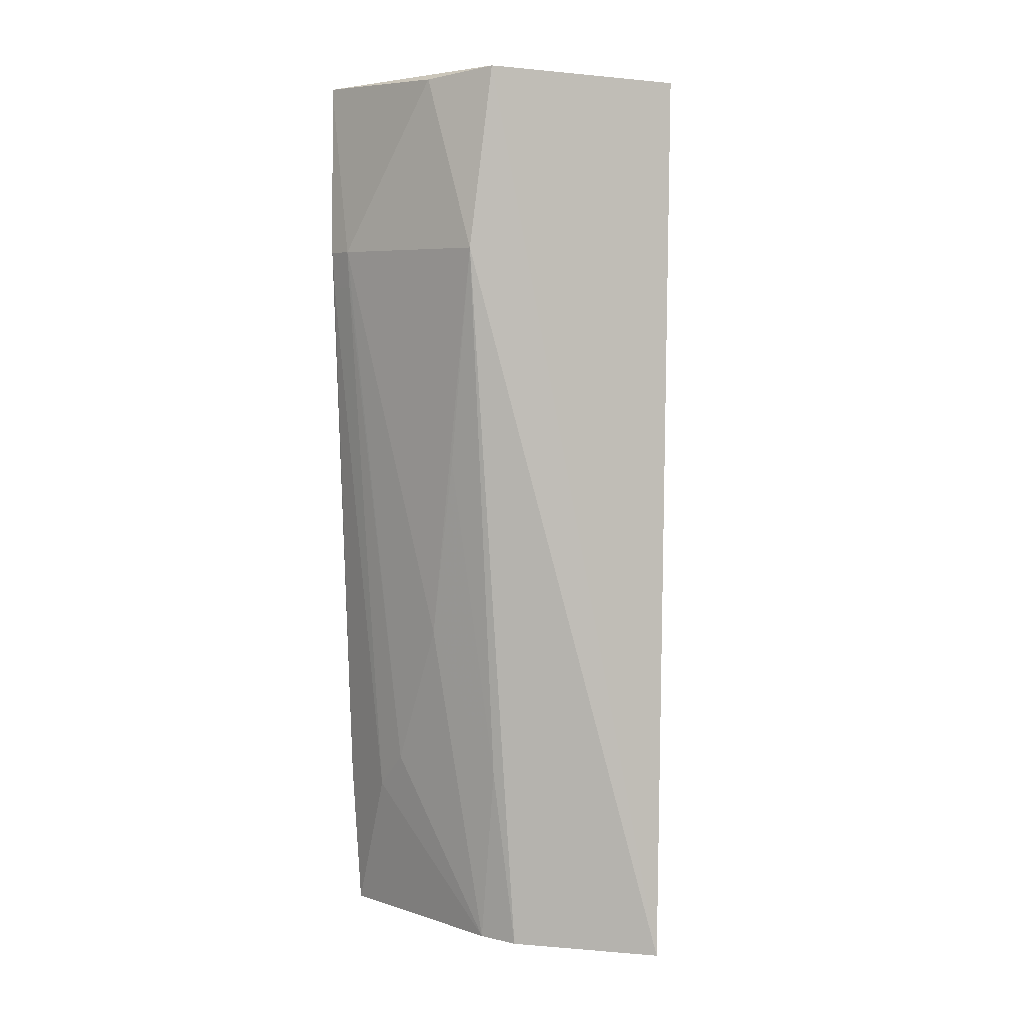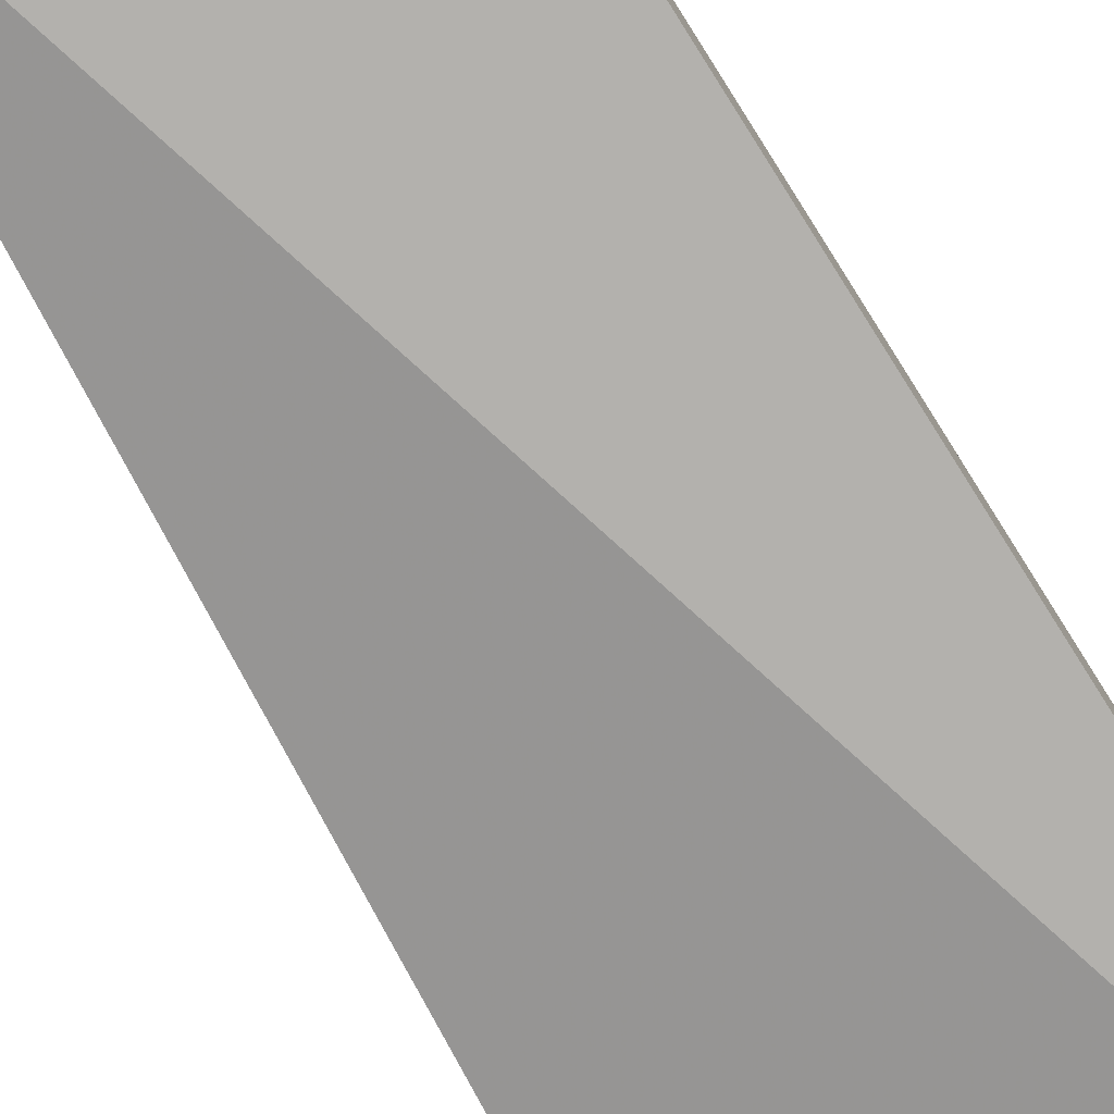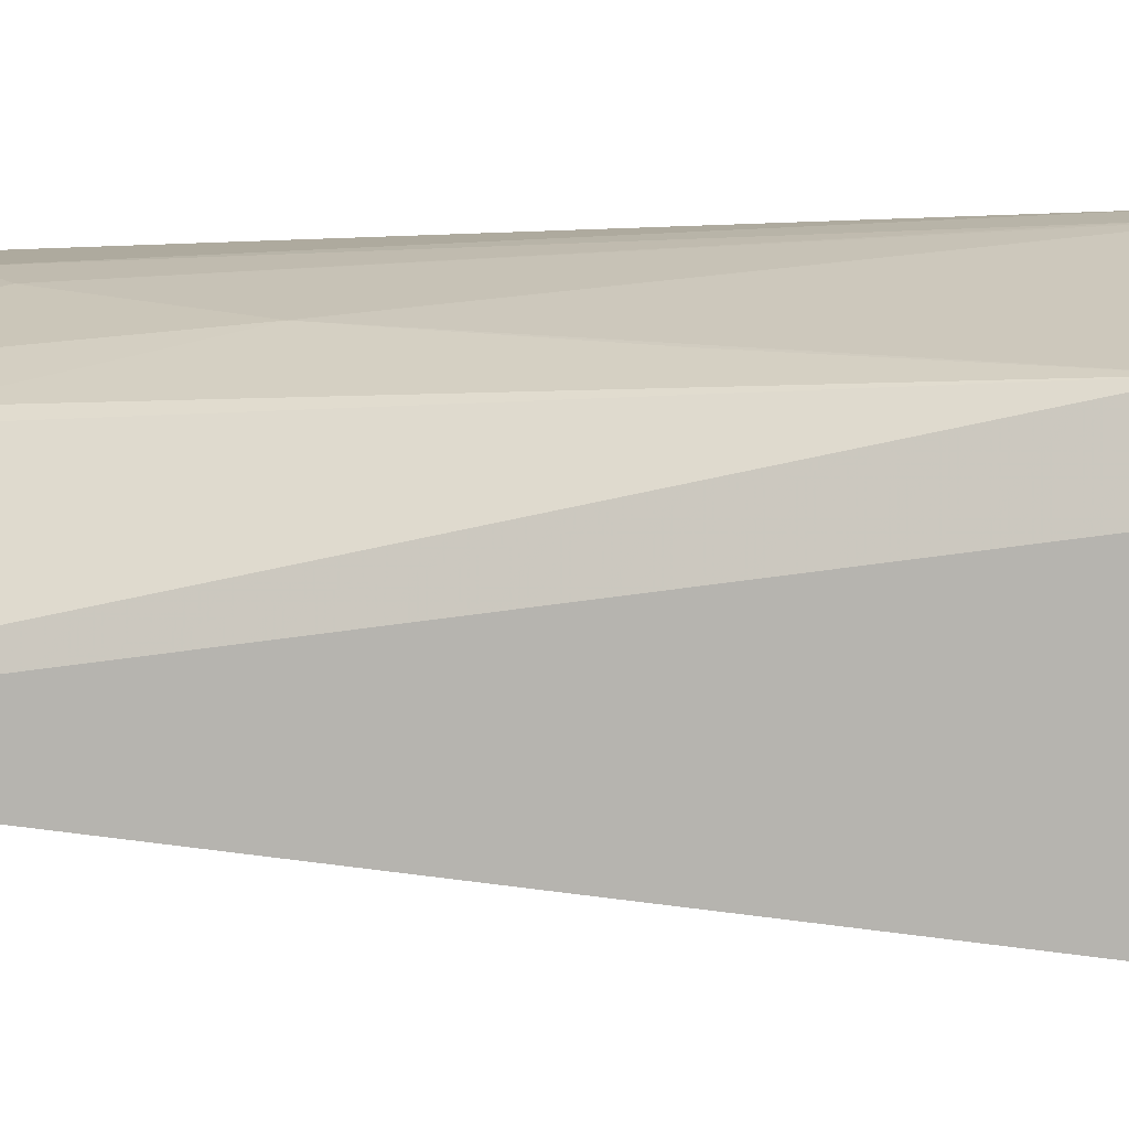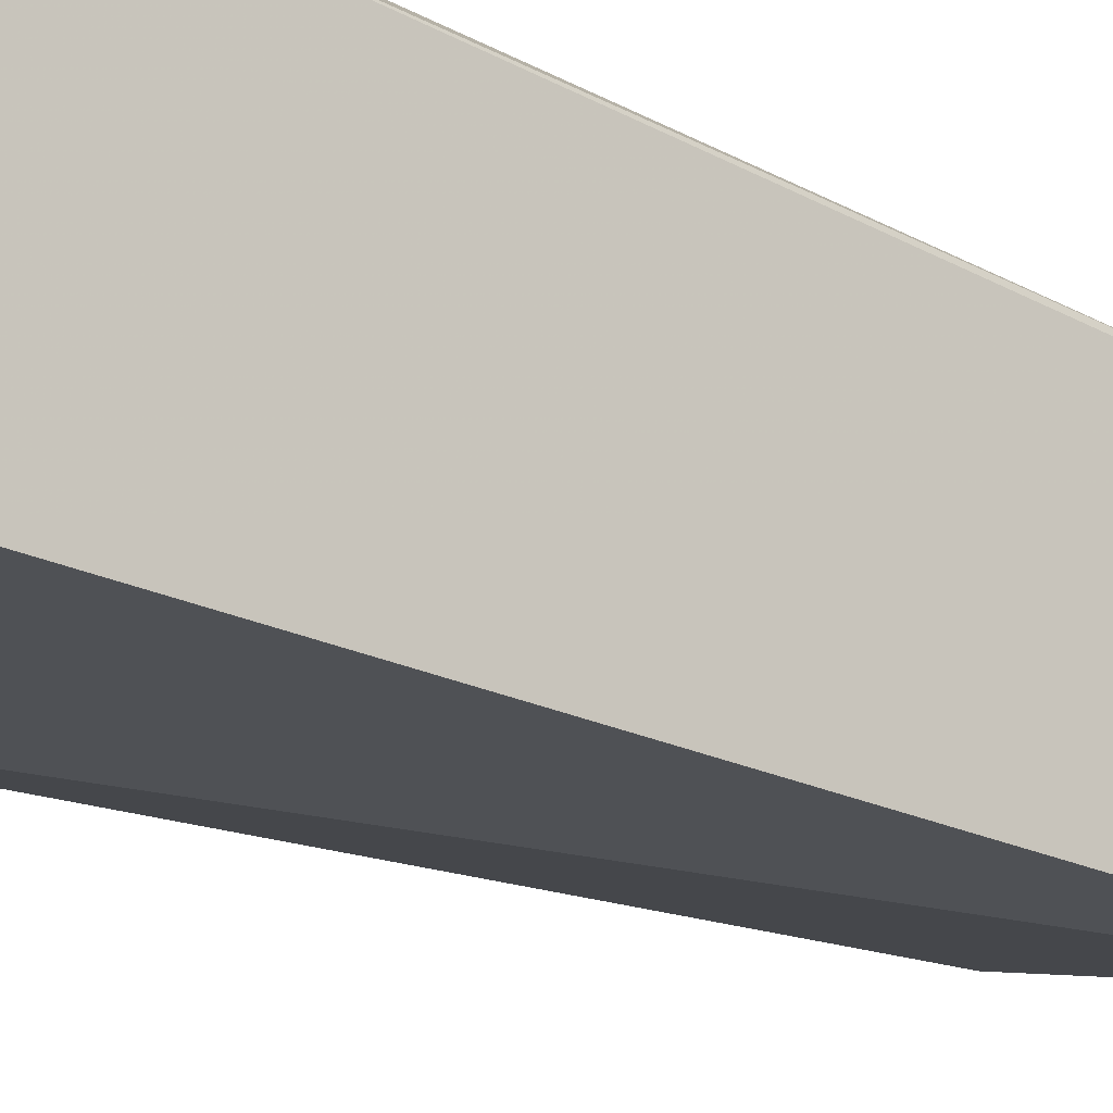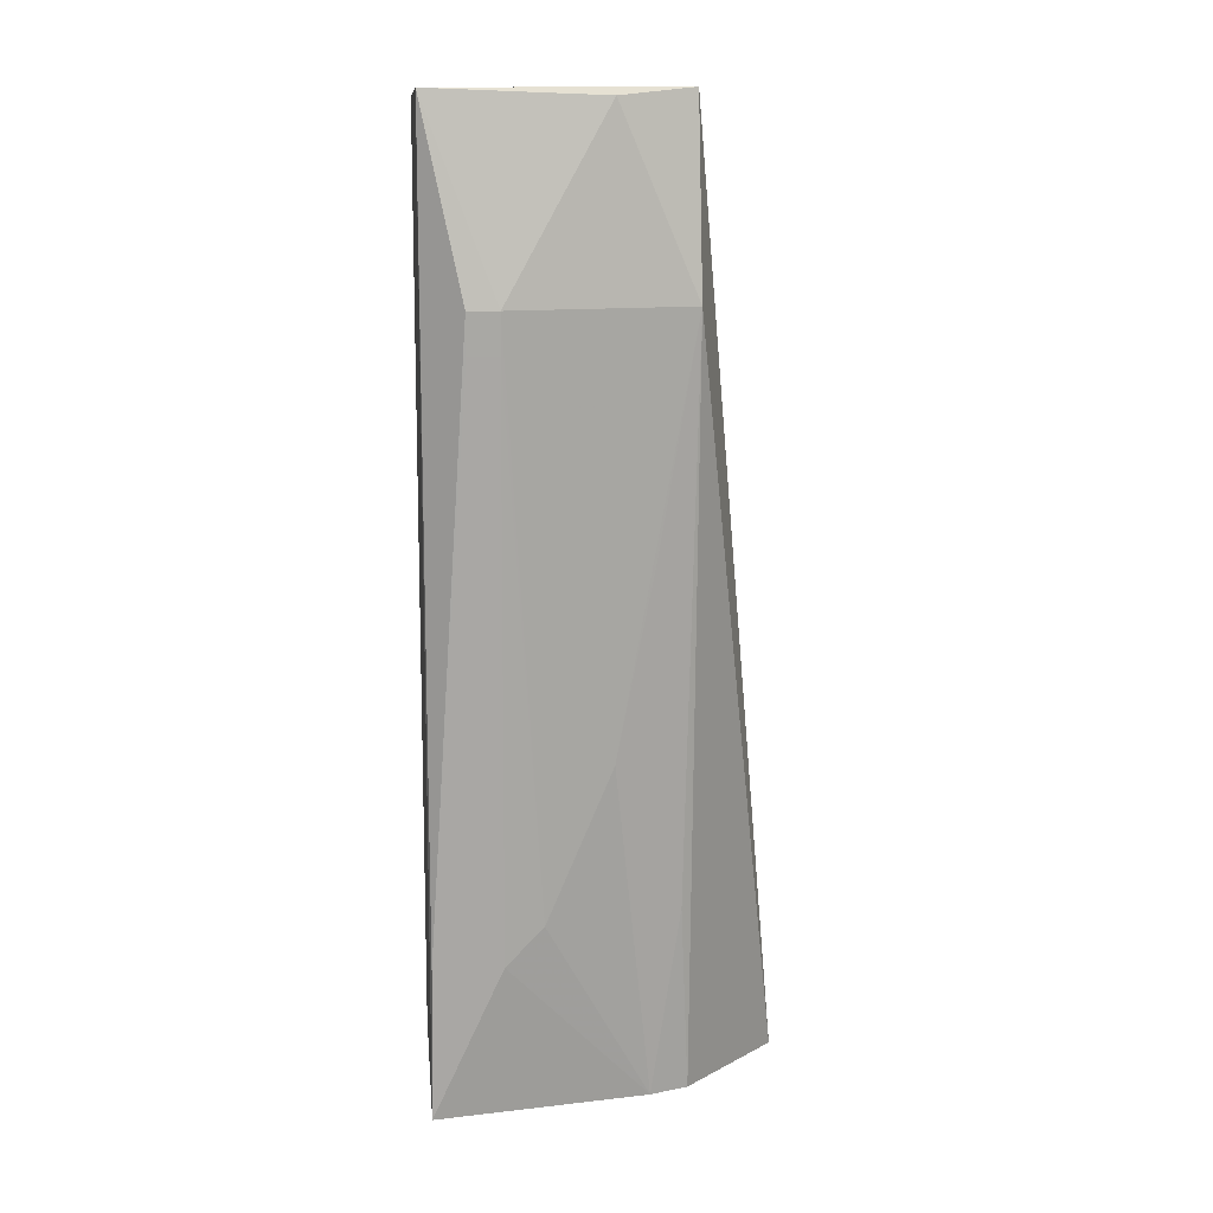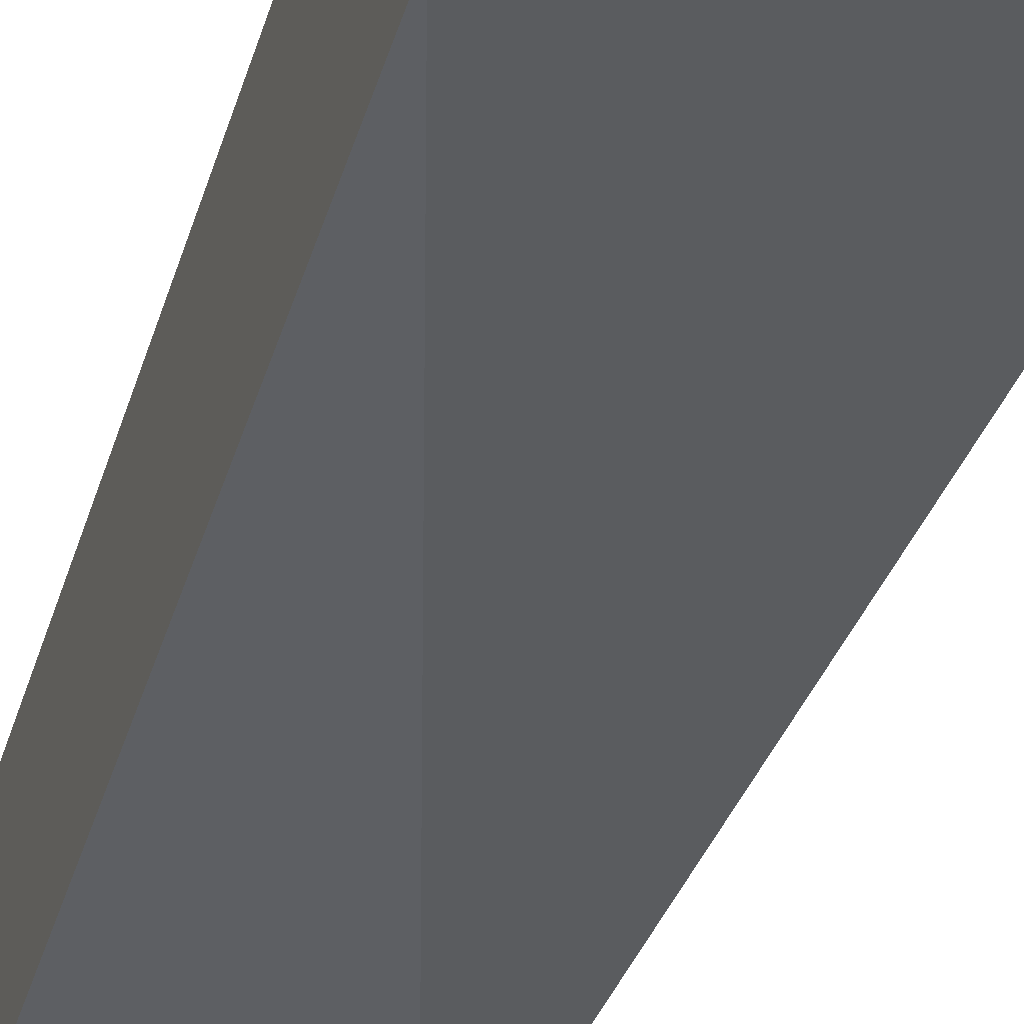
<metadata>
{"format":"obj","ext":"obj","renderer":"f3d","projection":"perspective","resolution":1024,"background":"white","views":[{"elev":5.8,"azim":-125.2,"up":"+Z"},{"elev":-79.3,"azim":32.3,"up":"+Y"},{"elev":11.1,"azim":-76.5,"up":"+Y"},{"elev":-20.0,"azim":46.5,"up":"+Y"},{"elev":11.7,"azim":174.5,"up":"+Z"},{"elev":-40.2,"azim":163.2,"up":"+Y"}]}
</metadata>
<code>
v 0.01345 0.09261 0.1439
v 0.01345 0.09261 -0.2348
v 0.01273 0.204 0.1438
v -0.05597 0.1963 0.1416
v -0.1268 0.125 -0.2375
v -0.08617 0.1842 0.145
v 0.01304 0.1925 -0.2344
v -0.09261 0.09261 0.1439
v -0.01477 0.2129 0.06958
v -0.002726 0.2137 0.06958
v -0.08648 0.1957 0.06958
v 0.01231 0.1968 -0.1731
v -0.01466 0.197 -0.1731
v -0.002792 0.2127 0.05405
v -0.05589 0.1948 -0.0971
v -0.08649 0.1729 -0.234
v -0.01464 0.212 0.05411
v -0.07106 0.1797 -0.2335
v -0.02969 0.1961 -0.1578
v -0.08258 0.1812 -0.1577
v -0.07104 0.1948 -0.02147
f 6 1 3
f 6 3 4
f 7 1 2
f 7 3 1
f 7 2 5
f 8 5 2
f 8 2 1
f 8 6 5
f 8 1 6
f 9 4 3
f 10 9 3
f 11 6 4
f 11 4 9
f 11 5 6
f 12 10 3
f 12 3 7
f 13 12 7
f 14 9 10
f 14 10 12
f 14 12 13
f 15 11 9
f 16 7 5
f 16 5 11
f 17 14 13
f 17 9 14
f 18 13 7
f 18 7 16
f 19 15 9
f 19 9 17
f 19 17 13
f 19 18 15
f 19 13 18
f 20 18 16
f 20 16 11
f 20 15 18
f 21 20 11
f 21 11 15
f 21 15 20

</code>
